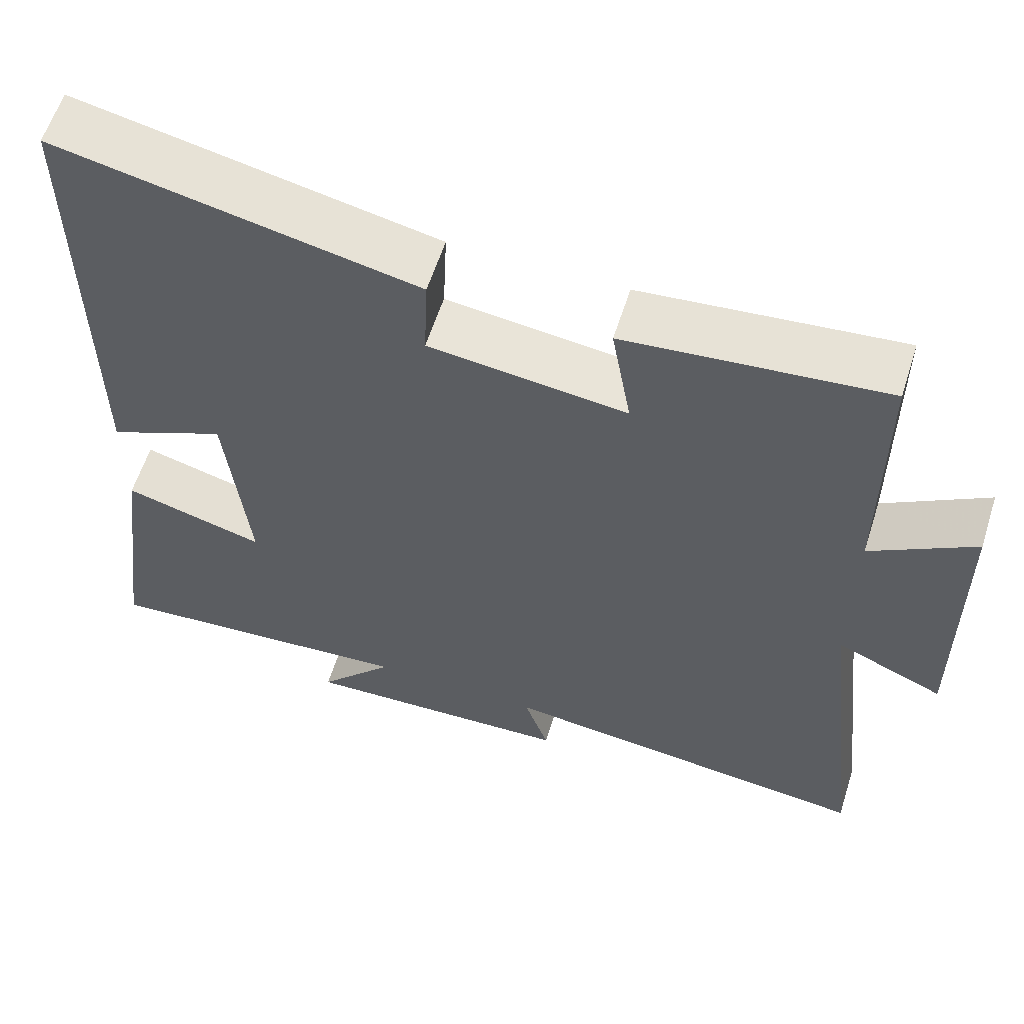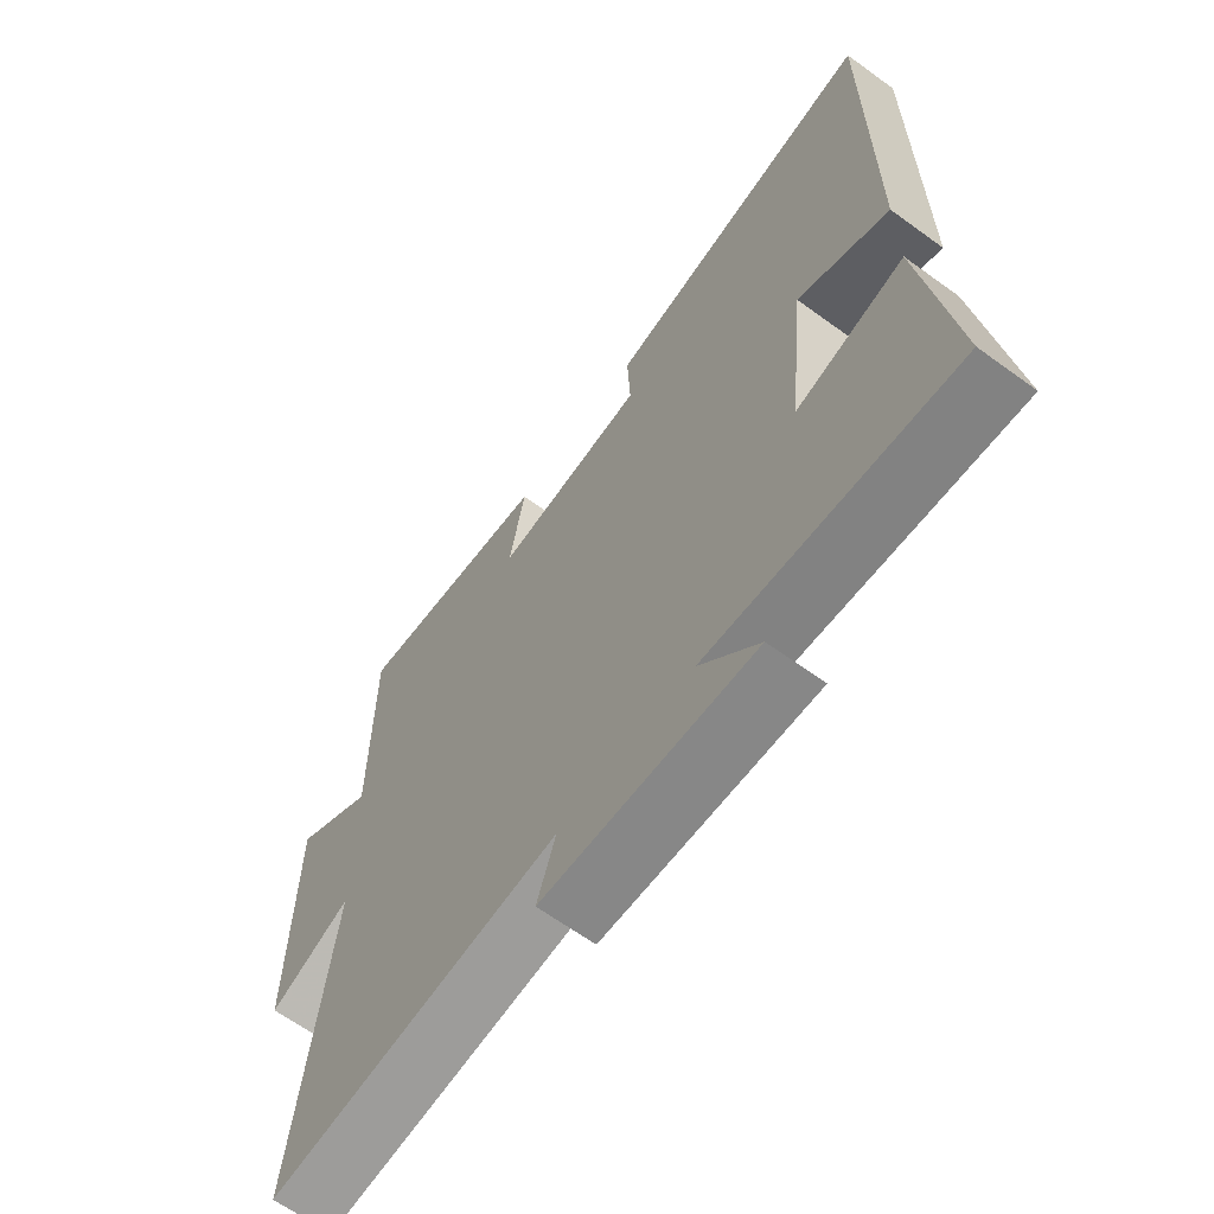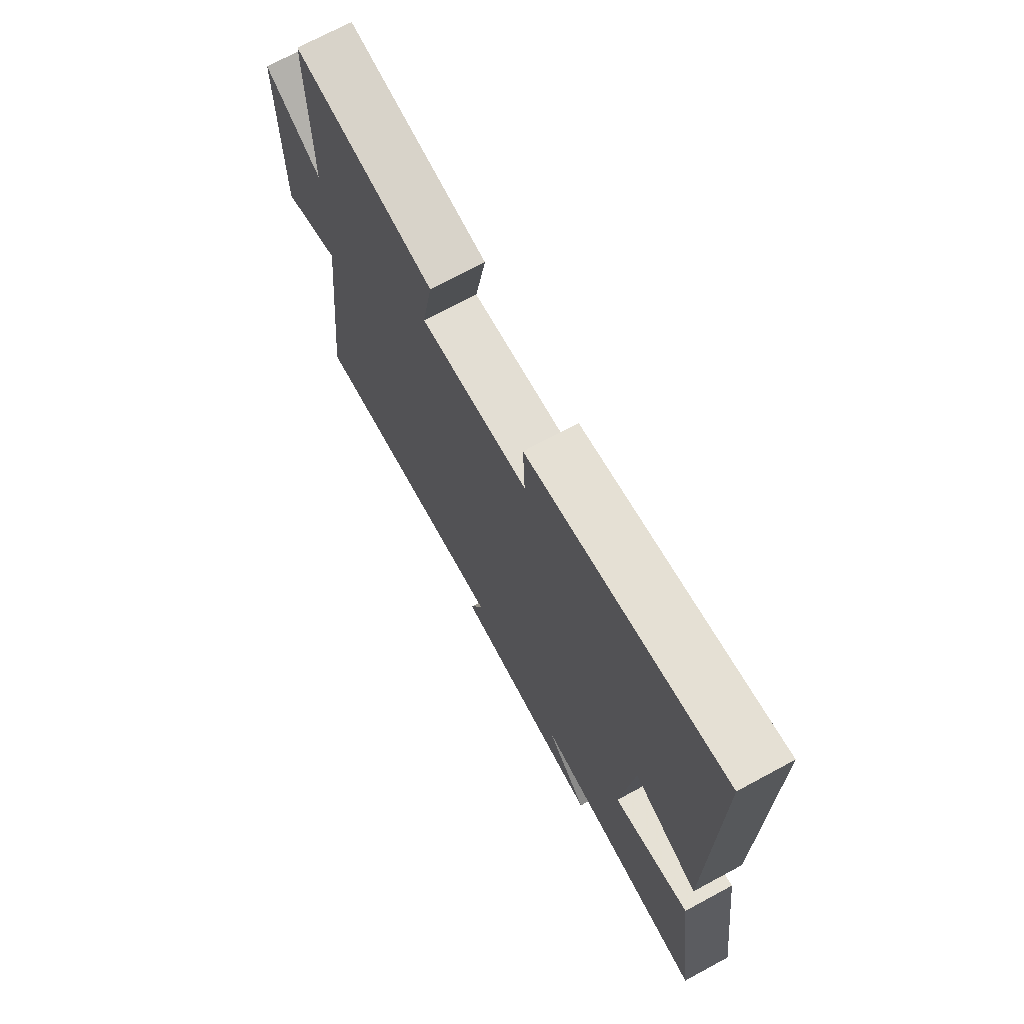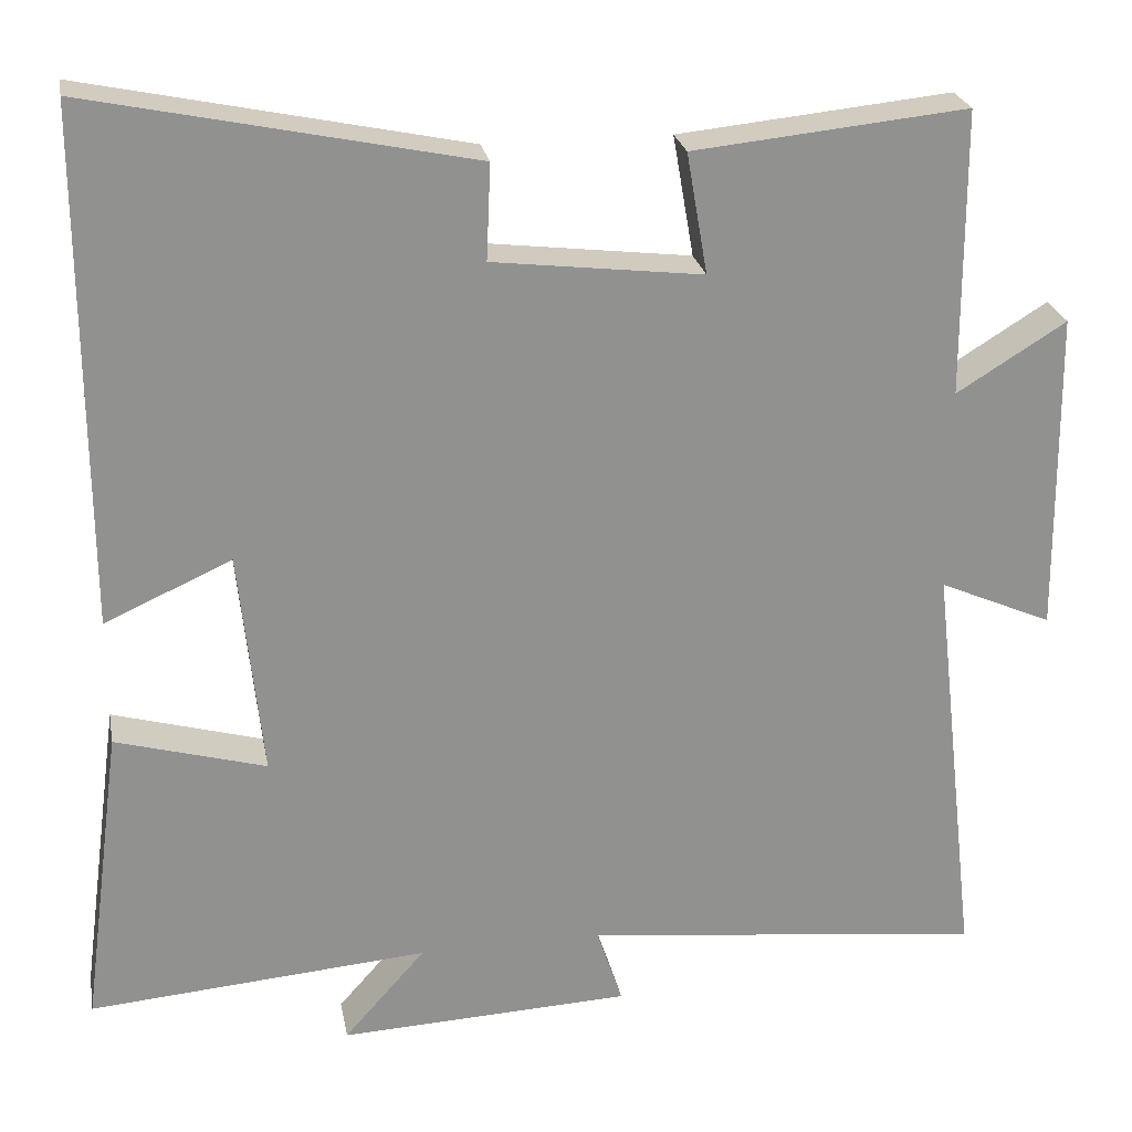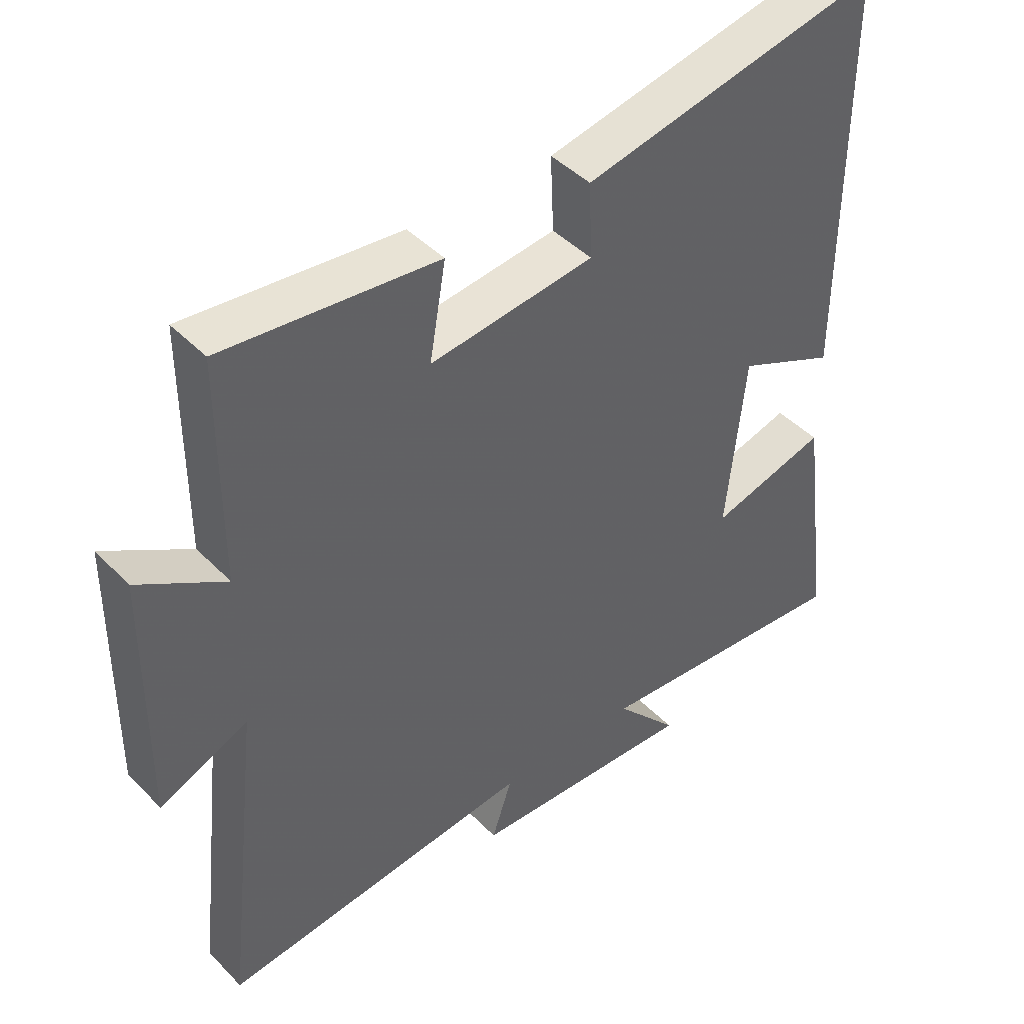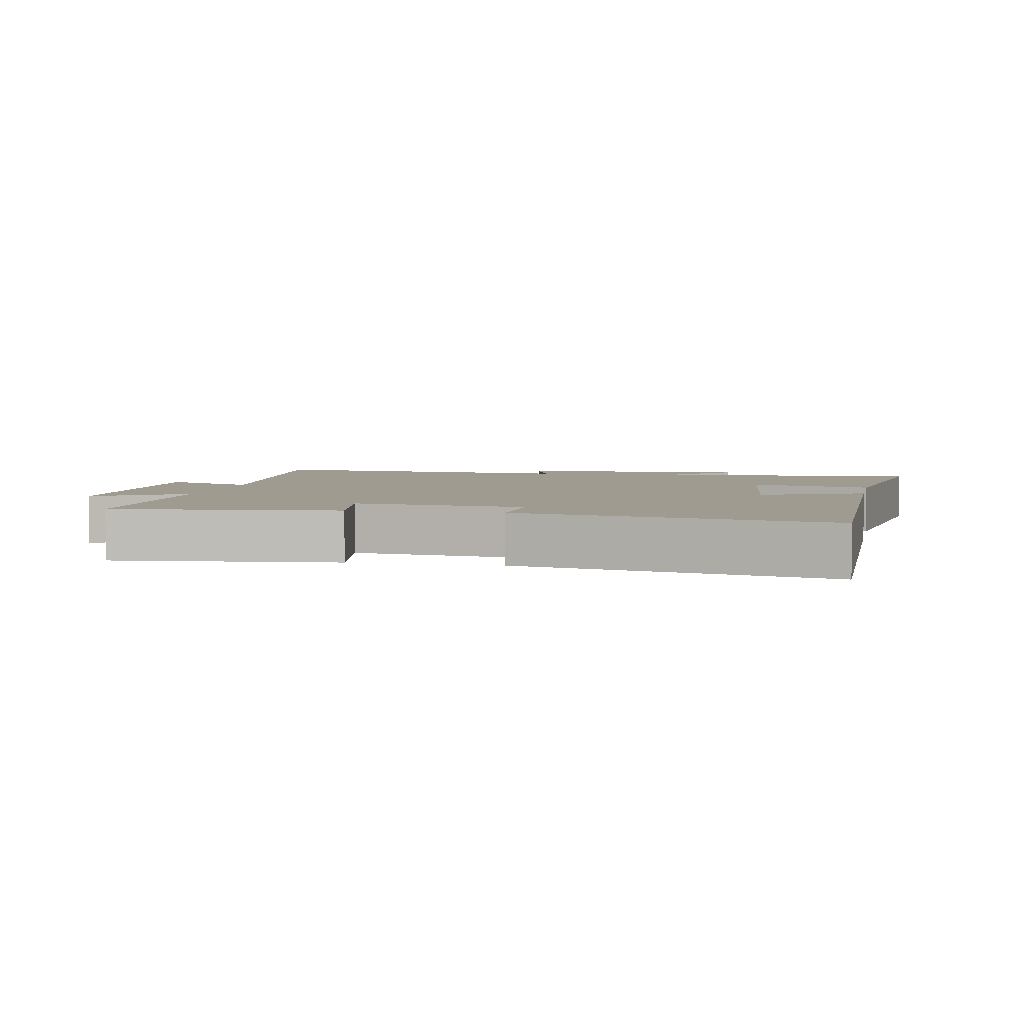
<metadata>
{"format":"obj","ext":"obj","renderer":"f3d","projection":"perspective","resolution":1024,"background":"white","views":[{"elev":59.6,"azim":-162.4,"up":"+Z"},{"elev":-64.8,"azim":53.8,"up":"+Z"},{"elev":71.8,"azim":61.7,"up":"+Z"},{"elev":24.4,"azim":169.5,"up":"+Z"},{"elev":44.0,"azim":-40.3,"up":"+Z"},{"elev":4.0,"azim":11.1,"up":"+Y"}]}
</metadata>
<code>
v 0.502 0.07 0.595
v 0.5 0.07 -0.019
v 0.349 0.07 0.049
v 0.321 0.07 -0.221
v 0.5 0.07 -0.171
v 0.548 0.07 -0.533
v 0.143 0.07 -0.5
v 0.24 0.07 -0.609
v -0.108 0.07 -0.593
v -0.077 0.07 -0.5
v -0.557 0.07 -0.552
v -0.5 0.07 -0.054
v -0.635 0.07 -0.113
v -0.631 0.07 0.273
v -0.5 0.07 0.192
v -0.499 0.07 0.533
v -0.173 0.07 0.5
v -0.198 0.07 0.356
v 0.052 0.07 0.386
v 0.047 0.07 0.5
v 0.502 0 0.595
v 0.5 0 -0.019
v 0.349 0 0.049
v 0.321 0 -0.221
v 0.5 0 -0.171
v 0.548 0 -0.533
v 0.143 0 -0.5
v 0.24 0 -0.609
v -0.108 0 -0.593
v -0.077 0 -0.5
v -0.557 0 -0.552
v -0.5 0 -0.054
v -0.635 0 -0.113
v -0.631 0 0.273
v -0.5 0 0.192
v -0.499 0 0.533
v -0.173 0 0.5
v -0.198 0 0.356
v 0.052 0 0.386
v 0.047 0 0.5
f 1 2 3
f 20 1 3
f 19 20 3
f 18 19 3 4
f 15 16 17 18
f 15 18 4
f 12 13 14 15
f 12 15 4
f 10 11 12 4
f 7 8 9 10
f 7 10 4 5
f 5 6 7
f 23 22 21
f 23 21 40
f 23 40 39
f 24 23 39 38
f 38 37 36 35
f 24 38 35
f 35 34 33 32
f 24 35 32
f 24 32 31 30
f 30 29 28 27
f 25 24 30 27
f 27 26 25
f 1 21 22 2
f 2 22 23 3
f 3 23 24 4
f 4 24 25 5
f 5 25 26 6
f 6 26 27 7
f 7 27 28 8
f 8 28 29 9
f 9 29 30 10
f 10 30 31 11
f 11 31 32 12
f 12 32 33 13
f 13 33 34 14
f 14 34 35 15
f 15 35 36 16
f 16 36 37 17
f 17 37 38 18
f 18 38 39 19
f 19 39 40 20
f 20 40 21 1

</code>
